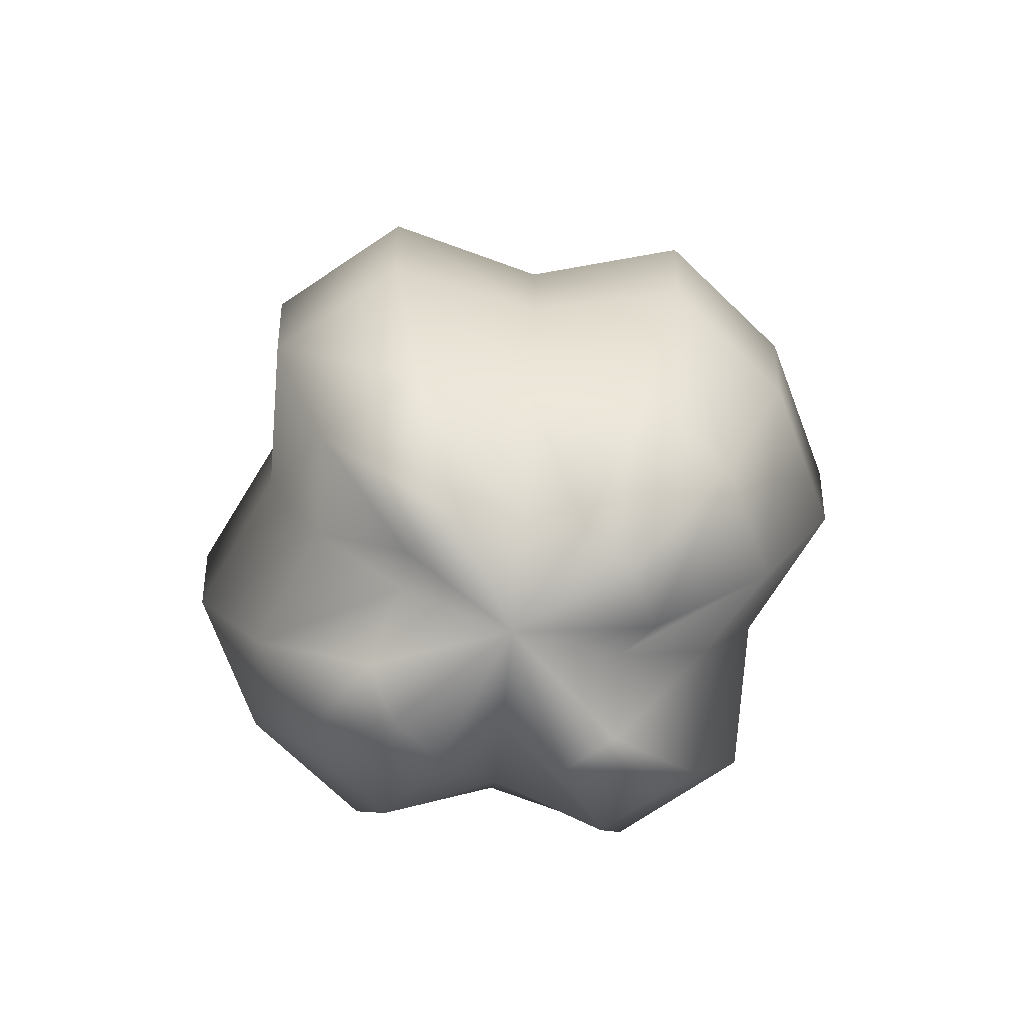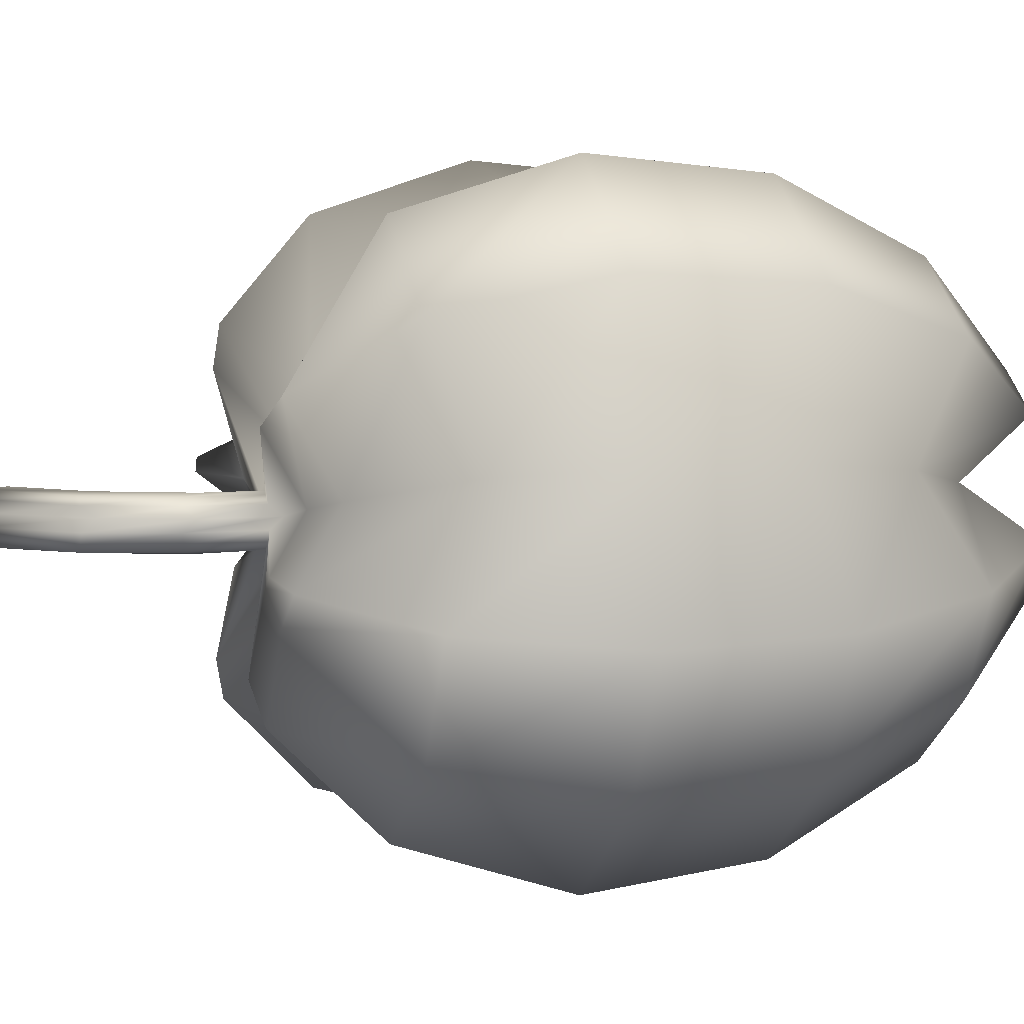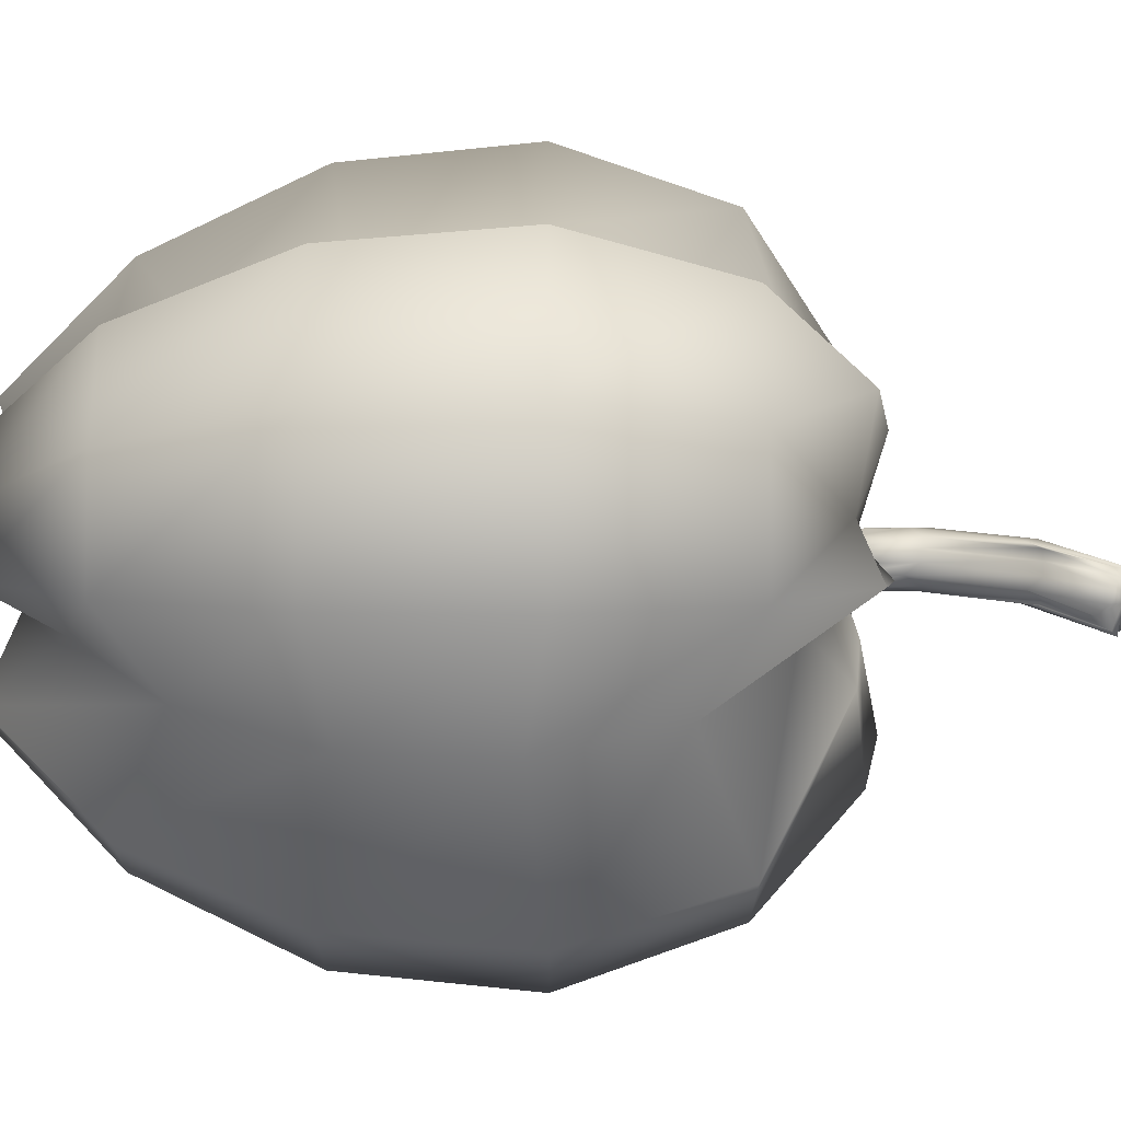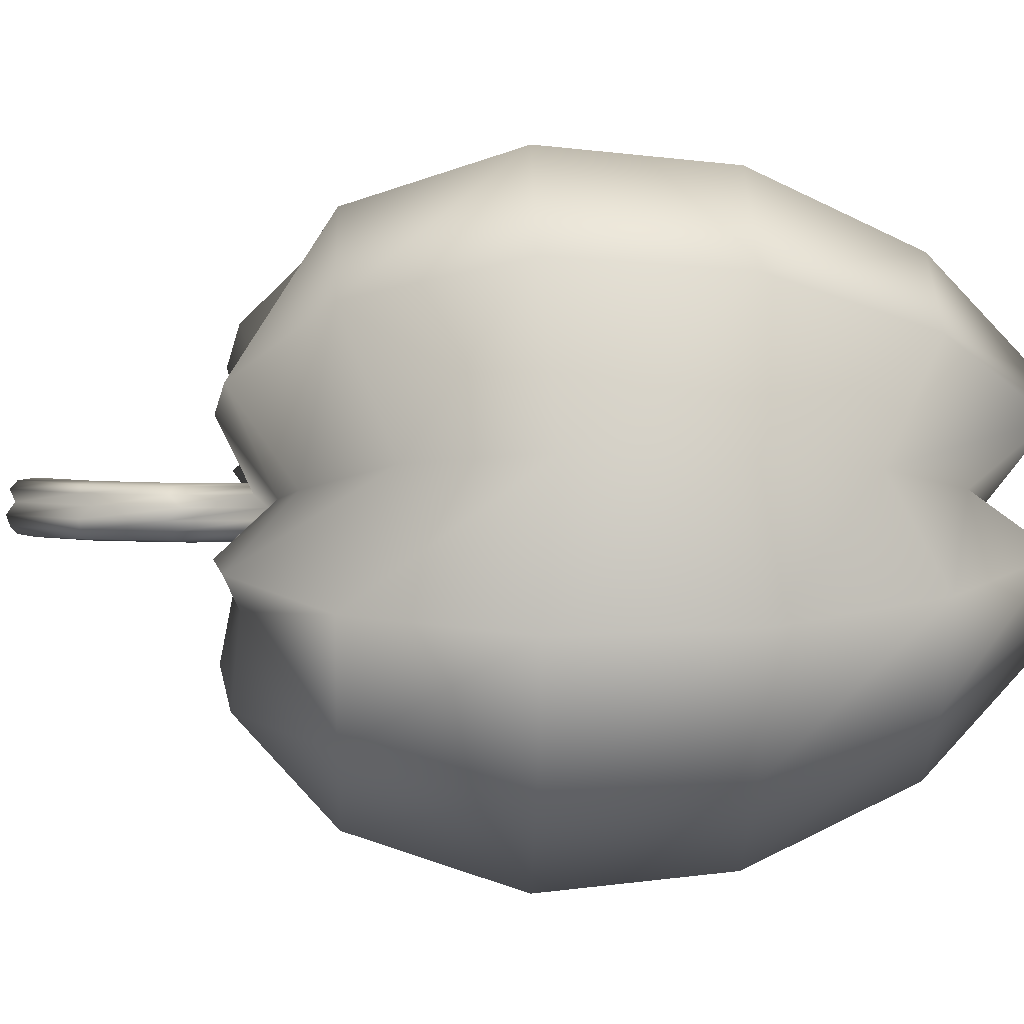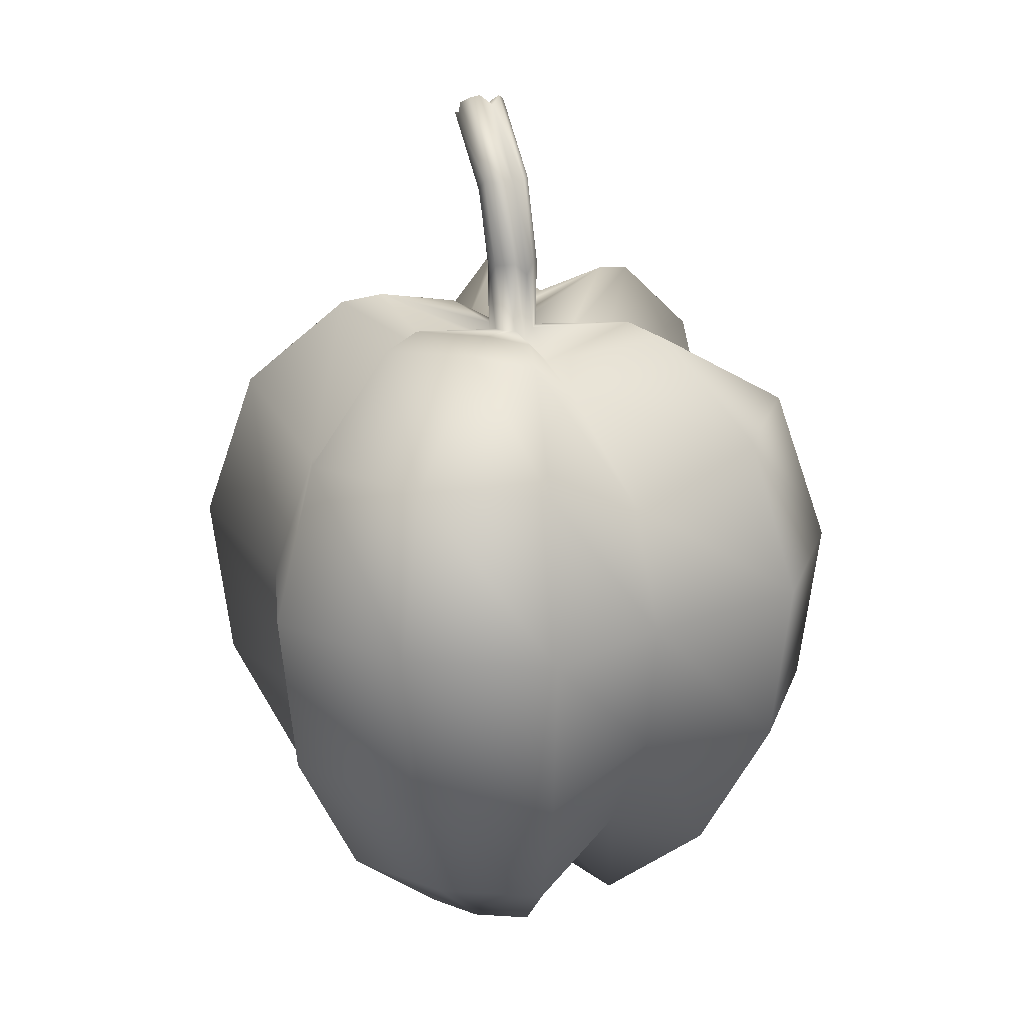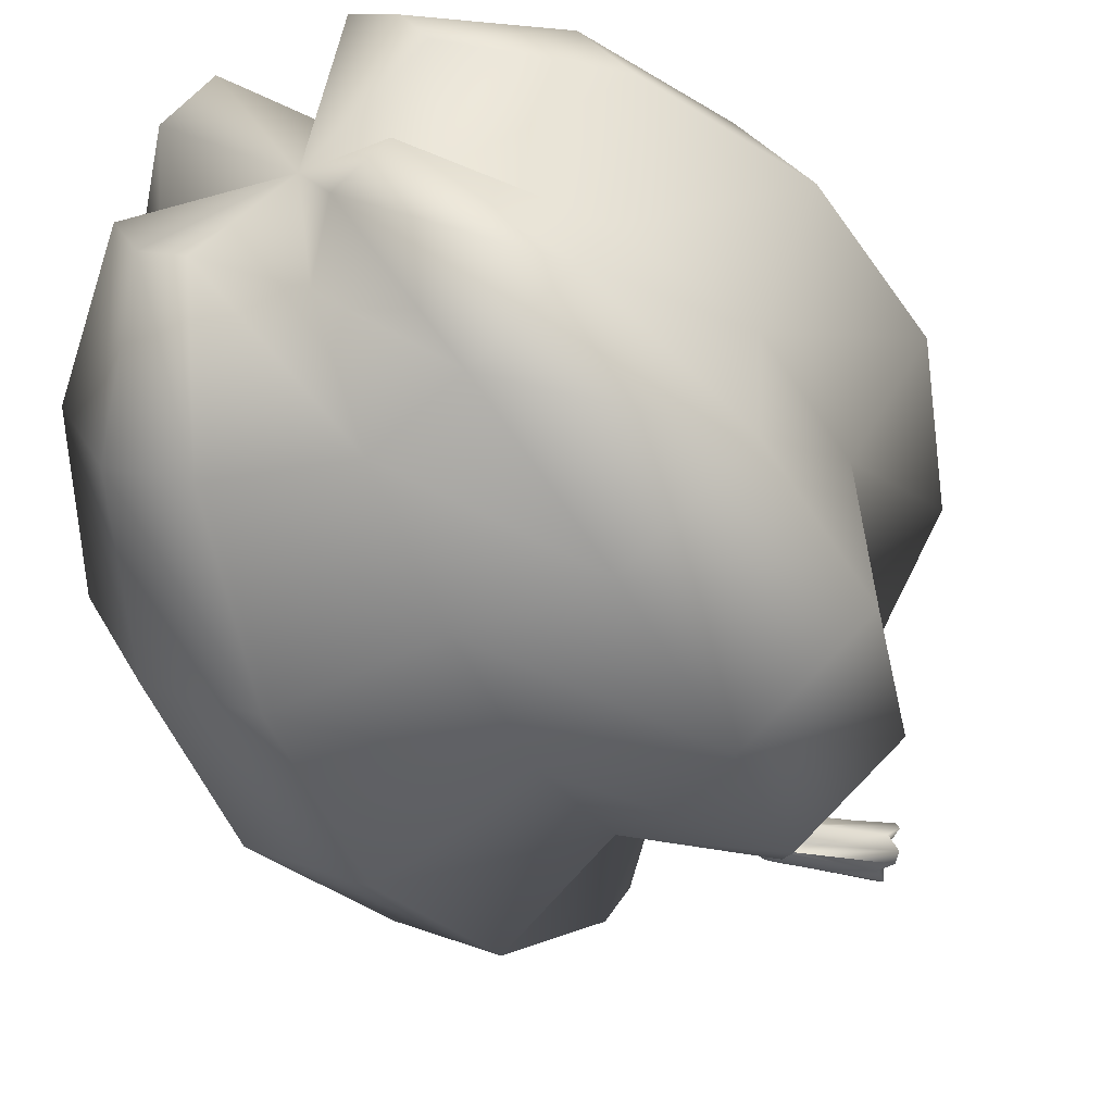
<metadata>
{"format":"obj","ext":"obj","renderer":"f3d","projection":"perspective","resolution":1024,"background":"white","views":[{"elev":-74.2,"azim":175.1,"up":"+Y"},{"elev":5.8,"azim":-108.6,"up":"+Z"},{"elev":19.2,"azim":89.8,"up":"+Z"},{"elev":3.1,"azim":-92.2,"up":"+Z"},{"elev":25.2,"azim":-110.3,"up":"+Y"},{"elev":-49.7,"azim":27.2,"up":"+Z"}]}
</metadata>
<code>
v  -0.0037 0.1942 -0.0064
v  -0.0006 0.1907 -0.0071
v  -0.0006 0.1901 -0.0096
v  -0.0178 0.2021 -0.0357
v  -0.0062 0.1942 -0.0045
v  -0.0182 0.1979 -0.014
v  -0.0076 0.1942 -0.0016
v  -0.0393 0.2021 -0.0088
v  -0.0076 0.1907 0.0016
v  -0.0189 0.1879 0.0042
v  -0.0062 0.1942 0.0045
v  -0.0316 0.2021 0.0247
v  -0.0037 0.1942 0.0065
v  -0.0006 0.1907 0.0072
v  -0.0006 0.1881 0.0181
v  0.0025 0.1942 0.0065
v  0.0166 0.2021 0.0357
v  0.005 0.1942 0.0045
v  0.011 0.1961 0.0093
v  0.0064 0.1942 0.0016
v  0.038 0.2021 0.0088
v  0.0064 0.1907 -0.0016
v  0.0144 0.1887 -0.0034
v  0.005 0.1942 -0.0045
v  0.0156 0.1975 -0.0129
v  0.0025 0.1942 -0.0064
v  0.0166 0.2021 -0.0357
v  -0.0006 0.1849 -0.0222
v  -0.0006 0.1589 -0.064
v  -0.0358 0.1729 -0.0732
v  -0.023 0.1992 -0.0466
v  -0.0641 0.1729 -0.0506
v  -0.0283 0.1965 -0.0221
v  -0.0798 0.1729 -0.0181
v  -0.051 0.1992 -0.0115
v  -0.063 0.1589 0.0143
v  -0.0309 0.1824 0.0069
v  -0.0641 0.1729 0.0507
v  -0.041 0.1992 0.0323
v  -0.0358 0.1729 0.0732
v  -0.0095 0.1936 0.0185
v  -0.0006 0.1589 0.064
v  -0.0006 0.1826 0.0304
v  0.0347 0.1729 0.0732
v  0.0218 0.1992 0.0466
v  0.0629 0.1729 0.0507
v  0.0213 0.1951 0.0175
v  0.0786 0.1729 0.0181
v  0.0498 0.1992 0.0115
v  0.0618 0.1589 -0.0142
v  0.0265 0.1833 -0.0062
v  0.0629 0.1729 -0.0506
v  0.0257 0.1962 -0.021
v  0.0347 0.1729 -0.0732
v  0.0218 0.1992 -0.0466
v  -0.0006 0.1233 -0.0769
v  -0.0426 0.1283 -0.0872
v  -0.0762 0.1283 -0.0603
v  -0.0949 0.1283 -0.0215
v  -0.0756 0.1233 0.0171
v  -0.0762 0.1283 0.0604
v  -0.0426 0.1283 0.0872
v  -0.0006 0.1233 0.077
v  0.0414 0.1283 0.0872
v  0.0751 0.1283 0.0604
v  0.0938 0.1283 0.0216
v  0.0744 0.1233 -0.0171
v  0.0751 0.1283 -0.0603
v  0.0414 0.1283 -0.0872
v  -0.0005 0.0838 -0.0737
v  -0.0403 0.0788 -0.0826
v  -0.0723 0.0788 -0.0572
v  -0.09 0.0788 -0.0204
v  -0.0724 0.0838 0.0164
v  -0.0723 0.0788 0.0572
v  -0.0403 0.0788 0.0827
v  -0.0005 0.0838 0.0737
v  0.0393 0.0788 0.0827
v  0.0712 0.0788 0.0572
v  0.0889 0.0788 0.0204
v  0.0713 0.0838 -0.0164
v  0.0712 0.0788 -0.0572
v  0.0393 0.0788 -0.0826
v  -0.0005 0.0481 -0.0568
v  -0.0309 0.0342 -0.063
v  -0.0552 0.0342 -0.0436
v  -0.0687 0.0342 -0.0155
v  -0.0559 0.0481 0.0127
v  -0.0552 0.0342 0.0436
v  -0.0309 0.0342 0.063
v  -0.0005 0.0481 0.0568
v  0.0298 0.0342 0.063
v  0.0542 0.0342 0.0436
v  0.0677 0.0342 0.0156
v  0.0549 0.0481 -0.0126
v  0.0542 0.0342 -0.0436
v  0.0298 0.0342 -0.063
v  -0.0005 0.0235 -0.0306
v  -0.0167 0.0034 -0.0337
v  -0.0297 0.0034 -0.0233
v  -0.037 0.0034 -0.0083
v  -0.0304 0.0235 0.0068
v  -0.0297 0.0034 0.0234
v  -0.0167 0.0034 0.0337
v  -0.0005 0.0235 0.0306
v  0.0157 0.0034 0.0337
v  0.0288 0.0034 0.0234
v  0.036 0.0034 0.0083
v  0.0294 0.0235 -0.0068
v  0.0288 0.0034 -0.0233
v  0.0157 0.0034 -0.0337
v  -0.0005 0.0147 0
v  -0.004 0.2142 -0.0066
v  0.0046 0.2377 -0.0067
v  0.0079 0.2342 -0.0074
v  -0.0018 0.21 -0.0073
v  -0.0064 0.2148 -0.0045
v  0.002 0.2377 -0.0046
v  -0.0078 0.2152 -0.0016
v  0.0006 0.2377 -0.0016
v  -0.0087 0.2119 0.0017
v  0.0006 0.2342 0.0017
v  -0.0064 0.2148 0.0046
v  0.002 0.2377 0.0047
v  -0.004 0.2142 0.0066
v  0.0046 0.2377 0.0068
v  -0.0018 0.21 0.0073
v  0.0079 0.2342 0.0075
v  0.0022 0.2125 0.0066
v  0.0111 0.2377 0.0068
v  0.0046 0.2118 0.0046
v  0.0137 0.2377 0.0047
v  0.006 0.2114 0.0017
v  0.0152 0.2377 0.0017
v  0.0051 0.208 -0.0016
v  0.0151 0.2342 -0.0016
v  0.0046 0.2118 -0.0045
v  0.0137 0.2377 -0.0046
v  0.0022 0.2125 -0.0066
v  0.0111 0.2377 -0.0067
v  0.0258 0.256 -0.0068
v  0.026 0.2512 -0.0076
v  0.0239 0.2577 -0.0047
v  0.0227 0.2586 -0.0017
v  0.0204 0.2559 0.0017
v  0.0239 0.2577 0.0048
v  0.0258 0.256 0.0069
v  0.026 0.2512 0.0076
v  0.0308 0.2518 0.0069
v  0.0328 0.2501 0.0048
v  0.0339 0.2492 0.0017
v  0.0315 0.2465 -0.0017
v  0.0328 0.2501 -0.0047
v  0.0308 0.2518 -0.0068
v  0.0277 0.2531 0
o Sphere001
g Sphere001
f 1 2 3 4
f 5 1 4 6
f 7 5 6 8
f 9 7 8 10
f 11 9 10 12
f 13 11 12 13
f 14 13 13 15
f 16 14 15 17
f 18 16 17 19
f 20 18 19 21
f 22 20 21 23
f 24 22 23 25
f 26 24 25 27
f 2 26 27 3
f 28 29 30 31
f 31 30 32 33
f 33 32 34 35
f 35 34 36 37
f 37 36 38 39
f 39 38 40 41
f 41 40 42 43
f 43 42 44 45
f 45 44 46 47
f 47 46 48 49
f 49 48 50 51
f 51 50 52 53
f 53 52 54 55
f 55 54 29 28
f 29 56 57 30
f 30 57 58 32
f 32 58 59 34
f 34 59 60 36
f 36 60 61 38
f 38 61 62 40
f 40 62 63 42
f 42 63 64 44
f 44 64 65 46
f 46 65 66 48
f 48 66 67 50
f 50 67 68 52
f 52 68 69 54
f 54 69 56 29
f 56 70 71 57
f 57 71 72 58
f 58 72 73 59
f 59 73 74 60
f 60 74 75 61
f 61 75 76 62
f 62 76 77 63
f 63 77 78 64
f 64 78 79 65
f 65 79 80 66
f 66 80 81 67
f 67 81 82 68
f 68 82 83 69
f 69 83 70 56
f 70 84 85 71
f 71 85 86 72
f 72 86 87 73
f 73 87 88 74
f 74 88 89 75
f 75 89 90 76
f 76 90 91 77
f 77 91 92 78
f 78 92 93 79
f 79 93 94 80
f 80 94 95 81
f 81 95 96 82
f 82 96 97 83
f 83 97 84 70
f 84 98 99 85
f 85 99 100 86
f 86 100 101 87
f 87 101 102 88
f 88 102 103 89
f 89 103 104 90
f 90 104 105 91
f 91 105 106 92
f 92 106 107 93
f 93 107 108 94
f 94 108 109 95
f 95 109 110 96
f 96 110 111 97
f 97 111 98 84
f 112 99 98
f 112 100 99
f 112 101 100
f 112 102 101
f 112 103 102
f 112 104 103
f 112 105 104
f 112 106 105
f 112 107 106
f 112 108 107
f 112 109 108
f 112 110 109
f 112 111 110
f 112 98 111
f 113 114 115 116
f 117 118 114 113
f 119 120 118 117
f 121 122 120 119
f 123 124 122 121
f 125 126 124 123
f 127 128 126 125
f 129 130 128 127
f 131 132 130 129
f 133 134 132 131
f 135 136 134 133
f 137 138 136 135
f 139 140 138 137
f 116 115 140 139
f 114 141 142 115
f 116 2 1 113
f 118 143 141 114
f 113 1 5 117
f 120 144 143 118
f 117 5 7 119
f 122 145 144 120
f 119 7 9 121
f 124 146 145 122
f 121 9 11 123
f 126 147 146 124
f 123 11 13 125
f 128 148 147 126
f 125 13 14 127
f 130 149 148 128
f 127 14 16 129
f 132 150 149 130
f 129 16 18 131
f 134 151 150 132
f 131 18 20 133
f 136 152 151 134
f 133 20 22 135
f 138 153 152 136
f 135 22 24 137
f 140 154 153 138
f 137 24 26 139
f 115 142 154 140
f 139 26 2 116
f 142 141 155
f 141 143 155
f 143 144 155
f 144 145 155
f 145 146 155
f 146 147 155
f 147 148 155
f 148 149 155
f 149 150 155
f 150 151 155
f 151 152 155
f 152 153 155
f 153 154 155
f 154 142 155
f 3 28 31 4
f 4 31 33 6
f 6 33 35 8
f 8 35 37 10
f 10 37 39 12
f 12 39 41 13
f 13 41 43 15
f 15 43 45 17
f 17 45 47 19
f 19 47 49 21
f 21 49 51 23
f 23 51 53 25
f 25 53 55 27
f 27 55 28 3

</code>
